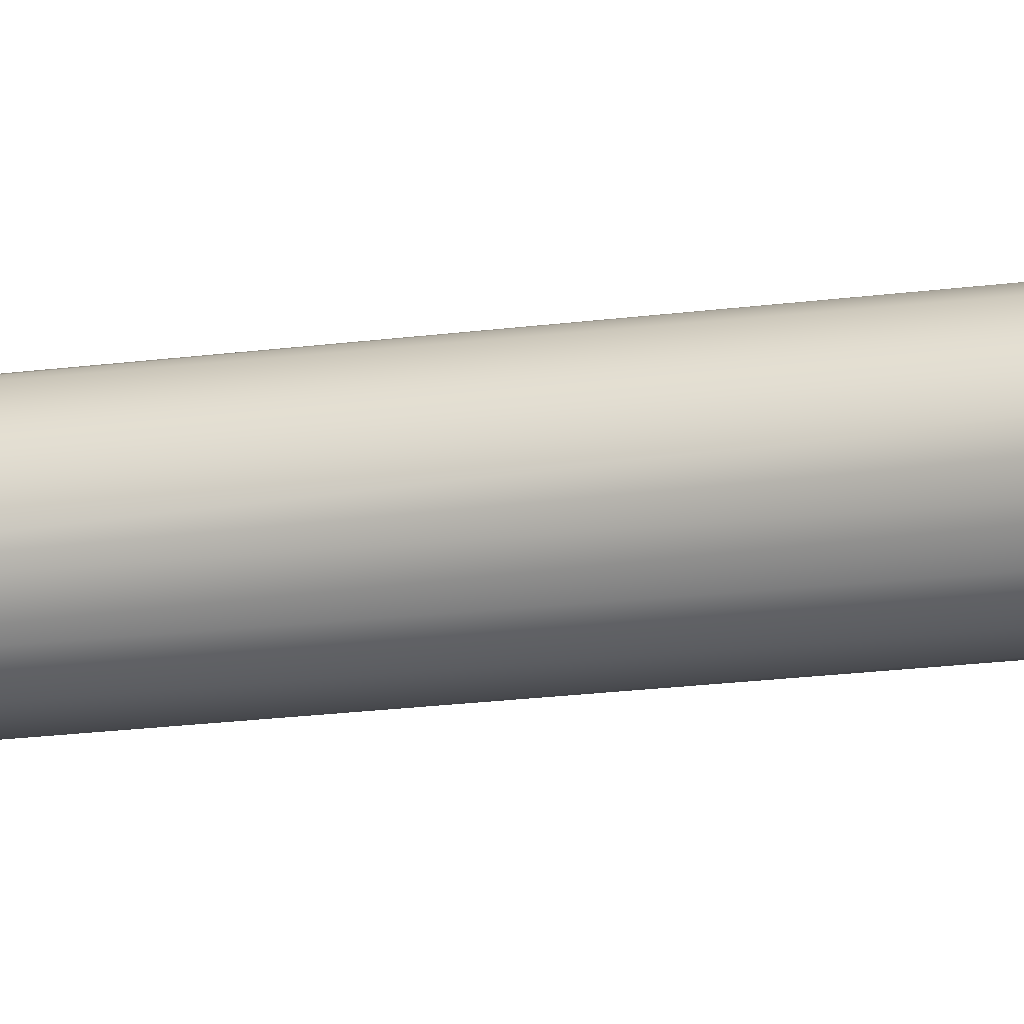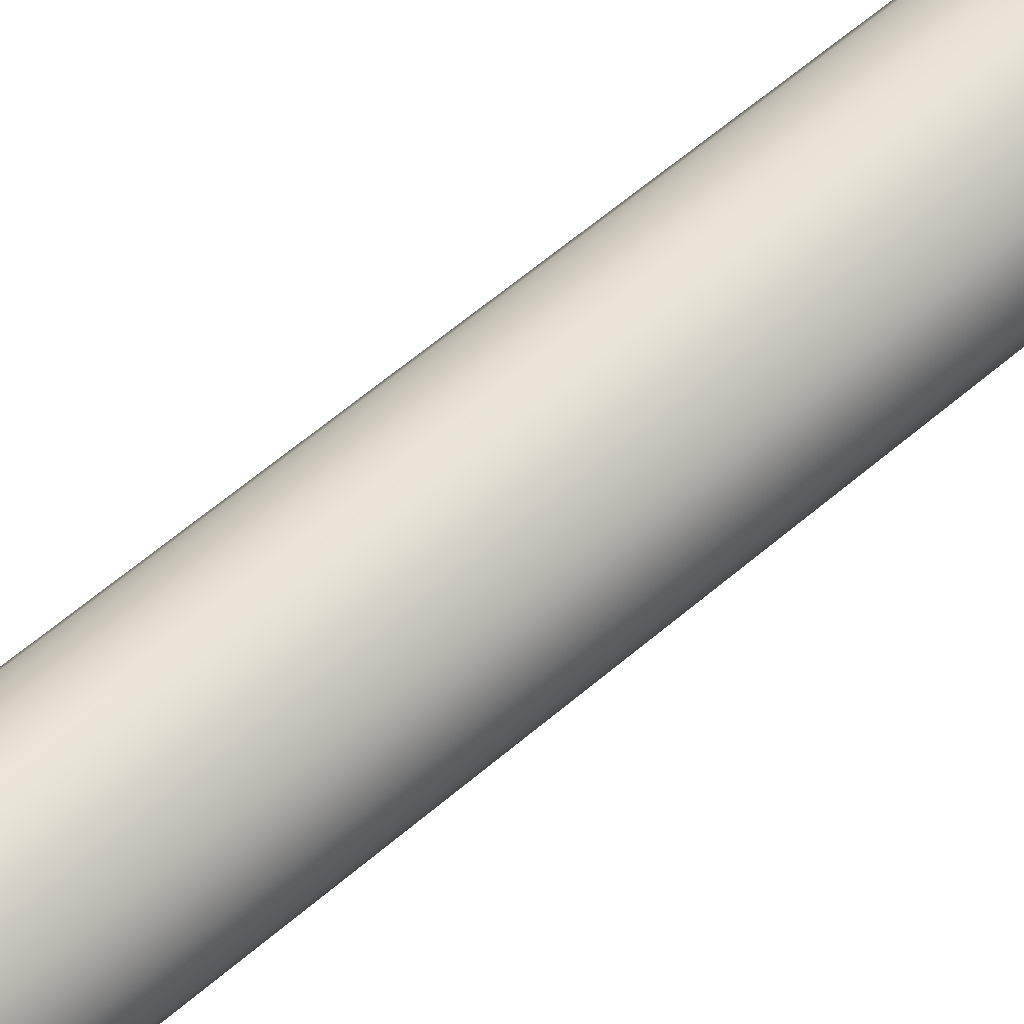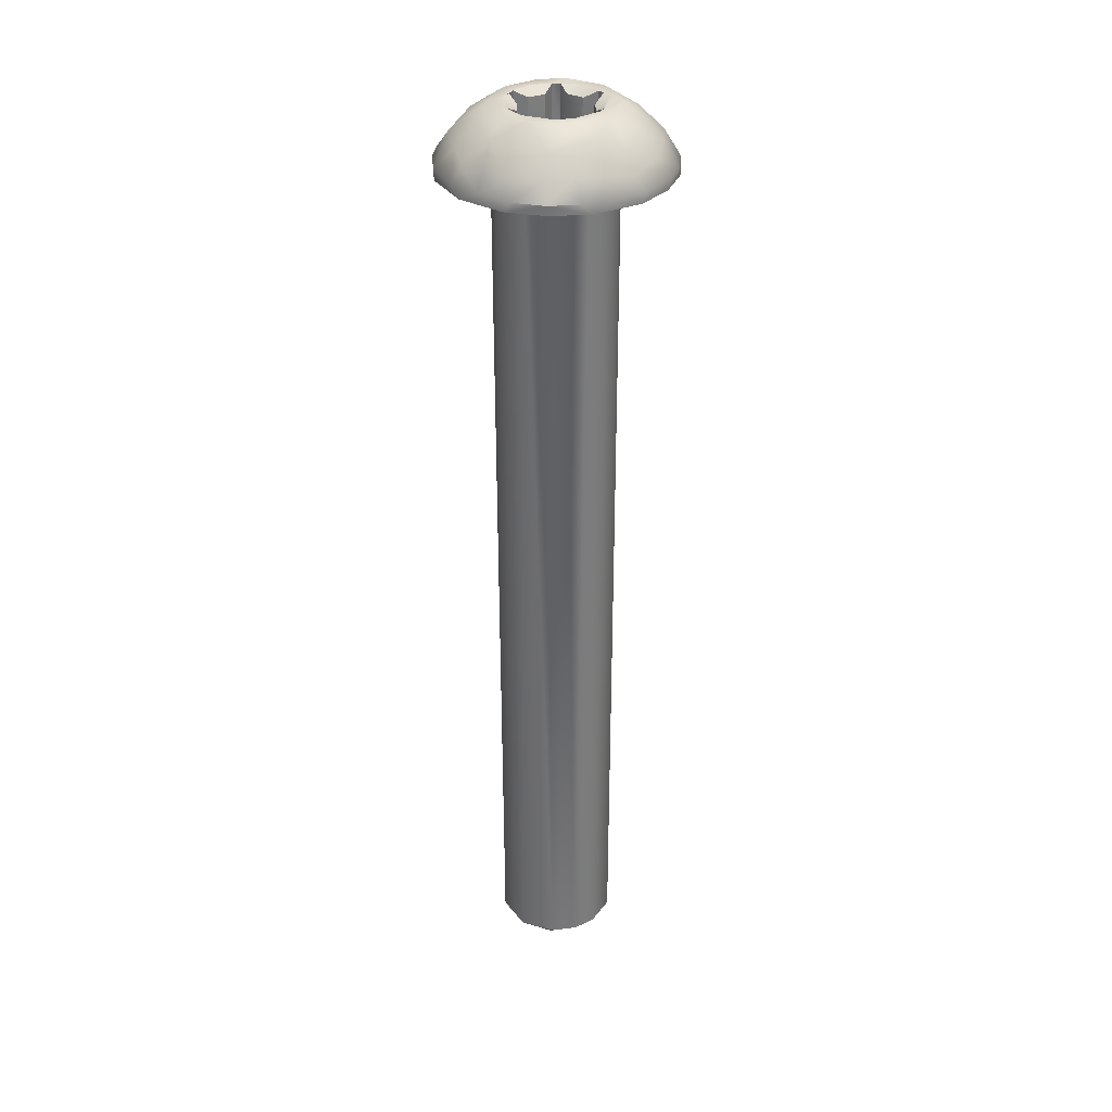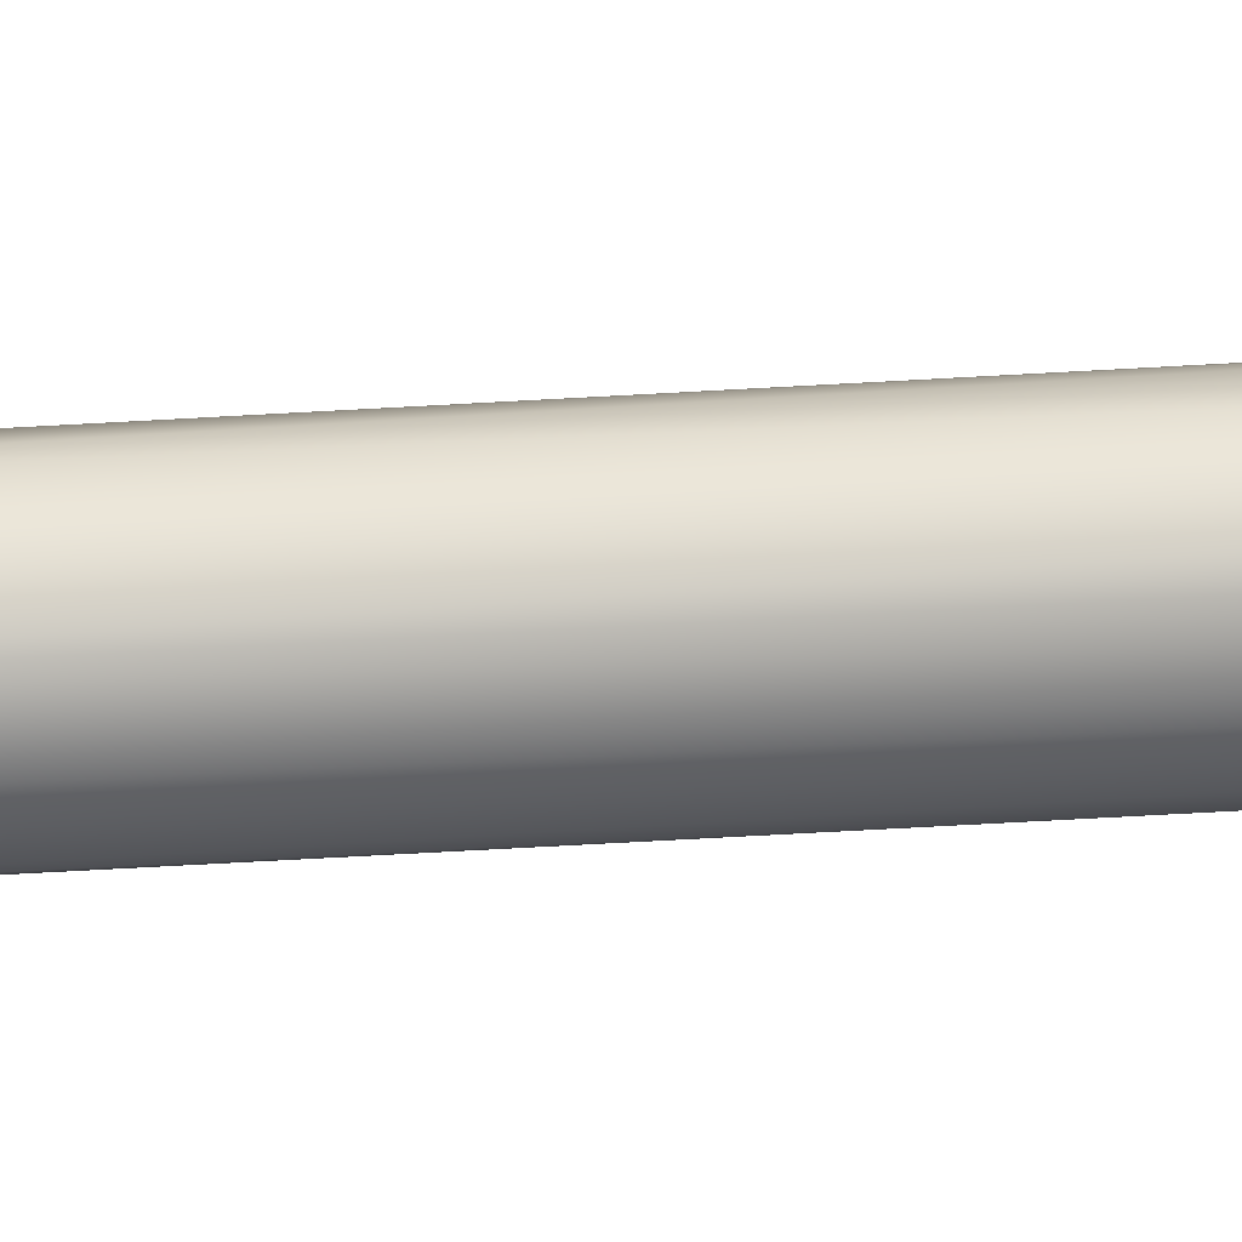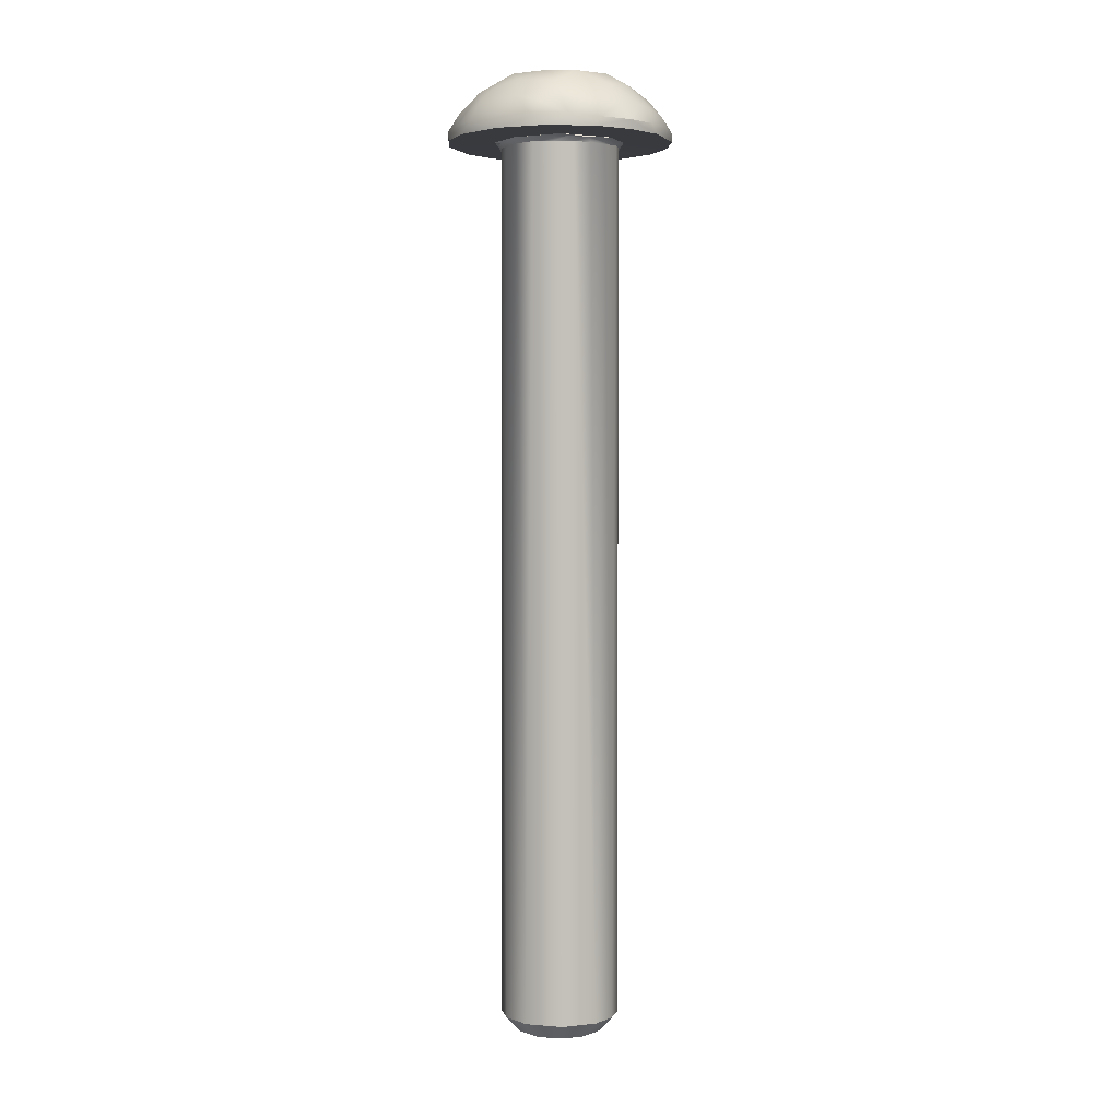
<metadata>
{"format":"obj","ext":"obj","renderer":"f3d","projection":"perspective","resolution":1024,"background":"white","views":[{"elev":-24.9,"azim":-78.9,"up":"+Y"},{"elev":60.0,"azim":48.5,"up":"+Y"},{"elev":32.8,"azim":-59.8,"up":"+Z"},{"elev":76.7,"azim":-93.1,"up":"+Y"},{"elev":2.7,"azim":-101.2,"up":"+Z"}]}
</metadata>
<code>
o #8-32_x_1.250_Star_Drive_Screw_(276-4997)
v 0.07483 0.1692 -1.314
v 0.0996 0.1691 -1.337
v 0.102 0.136 -1.337
v 0.08353 0.1198 -1.314
v 0.1262 0.1063 -1.337
v 0.1066 0.09237 -1.314
v 0.1351 0.07759 -1.314
v 0.1823 0.07711 -1.314
v 0.09953 0.2168 -1.314
v 0.1134 0.1965 -1.337
v 0.1463 0.216 -1.337
v 0.1372 0.2372 -1.314
v 0.1889 0.2079 -1.337
v 0.2172 0.1685 -1.337
v 0.1715 0.09836 -1.337
v 0.2067 0.1237 -1.337
v 0.2281 0.1123 -1.314
v 0.2404 0.1646 -1.314
v 0.219 0.2138 -1.314
v 0.1759 0.2378 -1.314
v 0.07991 0.1293 -0.09565
v 0.09202 0.1068 -0.09596
v 0.129 0.07952 -0.09427
v 0.07859 0.1814 -0.09582
v 0.0923 0.2079 -0.09486
v 0.1131 0.2268 -0.09548
v 0.2396 0.1462 -0.09529
v 0.2232 0.2075 -0.09524
v 0.2049 0.2247 -0.09547
v 0.1259 0.07248 -0.0876
v 0.1577 0.07144 -0.09036
v 0.07092 0.1619 -0.08957
v 0.1468 0.07511 -0.09558
v 0.1032 0.222 -0.0915
v 0.1138 0.08626 -0.09312
v 0.09688 0.09685 -0.09057
v 0.08399 0.1131 -0.09035
v 0.07497 0.1535 -0.09569
v 0.07989 0.1901 -0.09198
v 0.1362 0.2368 -0.09536
v 0.1577 0.2396 -0.09591
v 0.08547 0.2075 -0.08852
v 0.1073 0.2314 -0.0878
v 0.08445 0.0996 -0.08742
v 0.07411 0.1341 -0.08955
v 0.06579 0.1731 -0.08741
v 0.1421 0.2424 -0.08976
v 0.158 0.2488 -0.08737
v 0.2323 0.1222 -0.09548
v 0.2201 0.1018 -0.09269
v 0.2021 0.08324 -0.08979
v 0.2072 0.0911 -0.09605
v 0.1894 0.08105 -0.09518
v 0.2363 0.1159 -0.08797
v 0.1705 0.06728 -0.08759
v 0.2392 0.1718 -0.09363
v 0.2337 0.1899 -0.09366
v 0.2211 0.2155 -0.0901
v 0.1824 0.2359 -0.09581
v 0.1716 0.2422 -0.08968
v 0.1983 0.2361 -0.08793
v 0.2298 0.2134 -0.08744
v 0.244 0.1835 -0.0876
v 0.2434 0.1574 -0.0902
v 0.2467 0.1455 -0.0877
v 0.2109 0.08064 -0.0873
v 0.1719 0.07539 -0.0937
v 0.04403 0.2659 -0.08717
v 0.0176 0.08735 -0.08717
v 0.001395 0.1389 -0.08717
v 0.0488 0.04357 -0.08717
v 0.00853 0.2072 -0.08717
v 0.1075 0.008064 -0.08717
v 0.1611 0.000761 -0.08717
v 0.1011 0.3038 -0.08717
v 0.2711 0.04834 -0.08717
v 0.154 0.3134 -0.08717
v 0.3066 0.107 -0.08717
v 0.2663 0.2706 -0.08717
v 0.3137 0.1752 -0.08717
v 0.2975 0.2268 -0.08717
v 0.2076 0.3061 -0.08717
v 0.214 0.01035 -0.08717
v 0.002456 0.1763 -0.07208
v 0.01561 0.2232 -0.07425
v 0.04814 0.2694 -0.0733
v 0.08553 0.2958 -0.07364
v 0.117 0.3077 -0.07252
v 0.1639 0.3138 -0.07367
v 0.003222 0.1319 -0.07413
v 0.01632 0.08947 -0.07429
v 0.04076 0.05313 -0.07418
v 0.07205 0.02621 -0.07368
v 0.1141 0.006386 -0.07398
v 0.1691 0.001129 -0.07337
v 0.2093 0.3046 -0.07392
v 0.2744 0.2611 -0.07418
v 0.2973 0.2273 -0.07405
v 0.3134 0.1775 -0.07409
v 0.3083 0.1143 -0.07246
v 0.2841 0.0644 -0.07349
v 0.241 0.02514 -0.07218
v 0.2027 0.006964 -0.07365
v 0.2392 0.08392 -0.01684
v 0.2382 0.1338 -0.000172
v 0.2623 0.1358 -0.01474
v 0.1198 0.0375 -0.03086
v 0.2049 0.03115 -0.04179
v 0.2035 0.05677 -0.0175
v 0.1999 0.08434 -0.00015
v 0.1694 0.04167 -0.02268
v 0.1231 0.06394 -0.01009
v 0.1484 0.07391 -0.000212
v 0.1101 0.02118 -0.05385
v 0.07049 0.04634 -0.0489
v 0.05004 0.06698 -0.04822
v 0.02622 0.1014 -0.05152
v 0.01792 0.1414 -0.04857
v 0.05279 0.107 -0.0222
v 0.07422 0.1518 -0.00027
v 0.04331 0.1452 -0.0218
v 0.2531 0.05394 -0.04844
v 0.2924 0.1449 -0.04223
v 0.08399 0.07825 -0.01557
v 0.09237 0.1037 -0.00014
v 0.1595 0.01617 -0.04877
v 0.2738 0.09204 -0.03943
v 0.02622 0.2128 -0.05152
v 0.04819 0.2375 -0.04176
v 0.09749 0.2785 -0.04187
v 0.09841 0.2594 -0.02461
v 0.1403 0.2726 -0.02283
v 0.1698 0.2667 -0.01802
v 0.171 0.2394 -0.000174
v 0.2167 0.2165 -0.000288
v 0.2118 0.2534 -0.01782
v 0.2531 0.2603 -0.04843
v 0.2797 0.1844 -0.03045
v 0.2855 0.2069 -0.04446
v 0.2365 0.1844 -0.000213
v 0.2743 0.2358 -0.04924
v 0.2491 0.2241 -0.02027
v 0.1984 0.2846 -0.03986
v 0.04651 0.1847 -0.02062
v 0.0818 0.2306 -0.01416
v 0.08013 0.1875 -0.000177
v 0.1156 0.23 -0.00014
v 0.1547 0.2979 -0.04893
v 0.2367 0.2917 -0.0717
v 0.1123 0.1071 -9e-05
v 0.1627 0.2223 -0.000493
v 0.09993 0.1238 5.1e-05
v 0.1343 0.2209 -8.5e-05
v 0.09067 0.1688 -8.2e-05
v 0.1037 0.1941 -0.000476
v 0.09858 0.1295 -0.000596
v 0.1908 0.2147 -0.000176
v 0.1528 0.09151 -0.000408
v 0.2114 0.1942 -0.000491
v 0.1632 0.09253 -0.00078
v 0.2245 0.1688 -8.1e-05
v 0.2028 0.1071 -9.7e-05
v 0.2163 0.1298 -0.000786
v 0.2124 0.1204 -0.000232
v 0.1521 0.2218 -0.000753
v 0.1434 0.2049 -0.008977
v 0.1222 0.1932 -0.008574
v 0.1919 0.1933 -0.008977
v 0.1712 0.2058 -0.008574
v 0.206 0.1455 -0.008977
v 0.2065 0.1697 -0.008574
v 0.2164 0.1847 -0.000755
v 0.17 0.1065 -0.007693
v 0.1898 0.1208 -0.009768
v 0.1072 0.12 -0.002069
v 0.1354 0.1166 -0.01111
v 0.09875 0.1847 -0.000756
v 0.1091 0.1687 -0.008977
v 0.1086 0.1445 -0.008574
v 0.1518 0.2216 -0.05969
v 0.09977 0.1826 -0.06028
v 0.1017 0.1935 -0.05904
v 0.1236 0.1934 -0.0653
v 0.1437 0.2055 -0.06503
v 0.1629 0.222 -0.05957
v 0.191 0.1934 -0.06542
v 0.1712 0.2059 -0.06492
v 0.2108 0.1943 -0.05964
v 0.2164 0.1847 -0.05962
v 0.2046 0.1514 -0.06623
v 0.2078 0.1718 -0.06424
v 0.2164 0.1295 -0.05962
v 0.2107 0.1199 -0.05966
v 0.1917 0.1209 -0.06526
v 0.1715 0.1088 -0.06505
v 0.1524 0.09198 -0.0595
v 0.1635 0.09278 -0.05976
v 0.1234 0.1209 -0.06527
v 0.1437 0.1087 -0.06504
v 0.1042 0.1199 -0.0596
v 0.09878 0.1297 -0.05966
v 0.1106 0.1628 -0.06623
v 0.1073 0.1424 -0.06424
v 0.1576 0.1571 -0.08325
f 1 2 3
f 20 11 12
f 4 1 3
f 5 4 3
f 6 4 5
f 5 7 6
f 7 5 15
f 8 7 15
f 9 10 1
f 2 1 10
f 10 9 11
f 9 12 11
f 11 2 10
f 11 3 2
f 14 5 13
f 14 15 5
f 15 14 16
f 13 5 3
f 3 11 13
f 13 20 19
f 20 13 11
f 14 13 19
f 19 18 14
f 17 16 14
f 17 14 18
f 8 15 17
f 15 16 17
f 1 4 38
f 4 21 38
f 4 22 21
f 4 6 22
f 22 6 35
f 35 6 7
f 35 7 23
f 7 33 23
f 7 8 33
f 38 24 1
f 1 24 25
f 1 25 9
f 26 9 25
f 26 40 12
f 12 9 26
f 40 41 12
f 12 41 20
f 53 8 52
f 49 50 17
f 57 19 28
f 28 19 29
f 29 19 59
f 19 20 59
f 41 59 20
f 57 18 19
f 57 56 18
f 18 56 27
f 17 18 27
f 17 27 49
f 17 50 52
f 8 17 52
f 53 67 8
f 8 67 33
f 33 31 30
f 21 45 38
f 42 39 46
f 55 30 31
f 23 33 30
f 35 23 30
f 35 44 36
f 44 35 30
f 36 22 35
f 36 37 22
f 44 37 36
f 45 21 22
f 22 37 45
f 44 45 37
f 44 46 45
f 32 38 45
f 45 46 32
f 38 32 24
f 32 39 24
f 46 39 32
f 24 39 25
f 25 39 42
f 42 43 34
f 34 26 25
f 42 34 25
f 42 46 43
f 34 43 26
f 47 40 26
f 47 26 43
f 47 43 48
f 40 47 41
f 65 27 64
f 51 50 66
f 28 29 58
f 60 41 47
f 41 60 59
f 60 47 48
f 48 61 60
f 59 60 61
f 59 61 29
f 58 29 61
f 61 62 58
f 57 28 58
f 58 62 57
f 63 57 62
f 56 57 63
f 63 64 56
f 63 65 64
f 56 64 27
f 27 65 49
f 65 54 49
f 54 50 49
f 54 66 50
f 52 50 51
f 53 52 51
f 51 55 53
f 51 66 55
f 53 55 67
f 67 55 31
f 31 33 67
f 70 46 44
f 44 30 71
f 71 30 73
f 83 55 66
f 65 78 54
f 63 80 65
f 63 62 81
f 61 48 82
f 78 76 54
f 76 66 54
f 75 77 48
f 30 55 74
f 46 68 43
f 68 46 72
f 43 75 48
f 68 75 43
f 70 72 46
f 69 70 44
f 71 69 44
f 74 73 30
f 83 74 55
f 76 83 66
f 80 78 65
f 81 80 63
f 62 79 81
f 79 62 61
f 82 79 61
f 82 48 77
f 70 84 72
f 72 84 85
f 85 86 68
f 68 72 85
f 68 87 75
f 87 68 86
f 87 88 75
f 77 75 89
f 88 89 75
f 84 70 90
f 70 69 91
f 91 90 70
f 91 69 71
f 91 71 92
f 93 92 71
f 73 93 71
f 73 94 93
f 73 74 94
f 74 95 94
f 96 82 89
f 89 82 77
f 79 97 98
f 80 81 99
f 101 102 76
f 83 76 102
f 83 102 103
f 74 103 95
f 103 74 83
f 78 101 76
f 78 100 101
f 99 100 80
f 100 78 80
f 99 81 98
f 79 98 81
f 97 79 149
f 149 79 82
f 96 149 82
f 110 104 105
f 109 104 110
f 91 117 90
f 90 117 118
f 92 116 91
f 116 92 115
f 115 93 114
f 111 107 126
f 122 104 109
f 127 106 104
f 100 123 127
f 84 90 118
f 93 115 92
f 117 91 116
f 117 116 119
f 118 119 121
f 117 119 118
f 114 93 94
f 124 116 115
f 119 124 125
f 119 116 124
f 125 120 119
f 119 120 121
f 124 115 107
f 115 114 107
f 124 112 125
f 94 126 114
f 113 125 112
f 107 112 124
f 95 126 94
f 126 107 114
f 111 113 107
f 107 113 112
f 113 109 110
f 111 109 113
f 103 126 95
f 102 122 108
f 108 111 126
f 109 111 108
f 103 108 126
f 108 103 102
f 108 122 109
f 105 104 106
f 104 122 127
f 122 101 127
f 102 101 122
f 101 100 127
f 127 123 106
f 123 100 99
f 86 130 87
f 129 145 131
f 143 133 136
f 140 105 106
f 135 140 142
f 137 143 136
f 134 136 133
f 86 129 130
f 129 85 128
f 84 128 85
f 144 84 118
f 146 144 120
f 86 85 129
f 121 144 118
f 84 144 128
f 144 129 128
f 144 121 120
f 129 144 145
f 129 131 130
f 130 88 87
f 145 144 146
f 145 146 147
f 131 145 147
f 147 132 131
f 88 132 148
f 132 130 131
f 130 132 88
f 88 148 89
f 132 133 148
f 147 134 132
f 134 133 132
f 136 134 135
f 143 89 148
f 133 143 148
f 89 143 96
f 143 137 149
f 140 106 138
f 136 135 142
f 137 136 142
f 142 141 137
f 143 149 96
f 123 138 106
f 142 138 139
f 140 138 142
f 141 142 139
f 149 137 97
f 139 138 99
f 98 139 99
f 141 139 98
f 97 137 141
f 123 99 138
f 98 97 141
f 147 155 153
f 147 146 155
f 125 156 120
f 134 153 151
f 134 151 157
f 150 113 158
f 135 157 159
f 158 113 160
f 159 140 135
f 110 162 160
f 110 105 162
f 140 161 105
f 134 147 153
f 135 134 157
f 140 159 161
f 105 161 163
f 105 163 164
f 105 164 162
f 113 110 160
f 125 113 150
f 125 150 152
f 125 152 156
f 120 156 154
f 154 146 120
f 155 146 154
f 167 166 153
f 155 167 153
f 165 153 166
f 165 151 153
f 157 168 159
f 157 169 168
f 157 151 169
f 170 163 161
f 161 171 170
f 161 172 171
f 159 172 161
f 162 174 173
f 173 160 162
f 174 162 164
f 150 175 152
f 150 176 175
f 150 158 176
f 154 177 155
f 177 154 178
f 154 179 178
f 154 156 179
f 151 165 185
f 180 185 165
f 182 155 177
f 177 181 182
f 166 167 183
f 167 182 183
f 155 182 167
f 184 166 183
f 166 184 180
f 166 180 165
f 168 169 186
f 169 187 186
f 169 185 187
f 151 185 169
f 168 186 188
f 168 188 159
f 159 188 189
f 189 172 159
f 170 171 190
f 171 191 190
f 171 189 191
f 172 189 171
f 192 170 190
f 170 192 163
f 192 193 164
f 164 163 192
f 194 174 193
f 193 174 164
f 174 194 195
f 195 173 174
f 197 160 173
f 173 195 197
f 158 160 197
f 158 197 196
f 198 175 176
f 198 176 199
f 199 176 158
f 196 199 158
f 200 175 198
f 156 152 201
f 200 201 152
f 152 175 200
f 178 179 202
f 179 203 202
f 179 201 203
f 156 201 179
f 181 178 202
f 178 181 177
f 204 185 180
f 199 196 204
f 199 204 198
f 200 203 201
f 202 203 204
f 198 203 200
f 204 203 198
f 202 204 183
f 182 181 183
f 183 181 202
f 204 184 183
f 204 180 184
f 187 204 186
f 187 185 204
f 188 186 189
f 190 191 204
f 191 189 186
f 204 191 186
f 194 193 192
f 194 192 190
f 190 204 194
f 195 194 204
f 204 197 195
f 204 196 197

</code>
